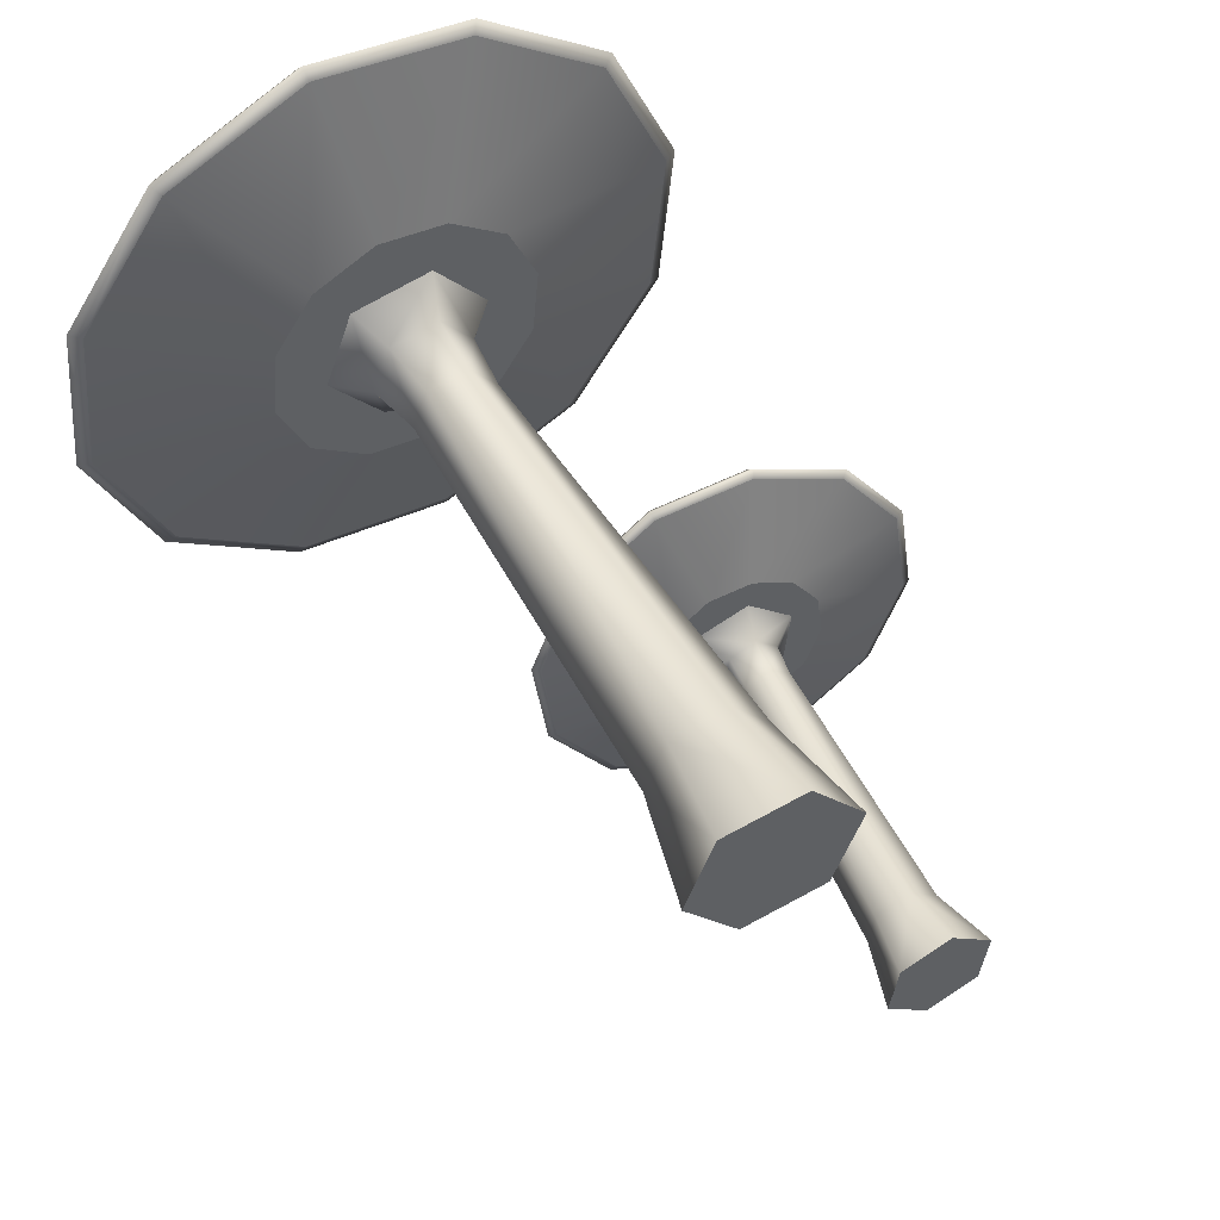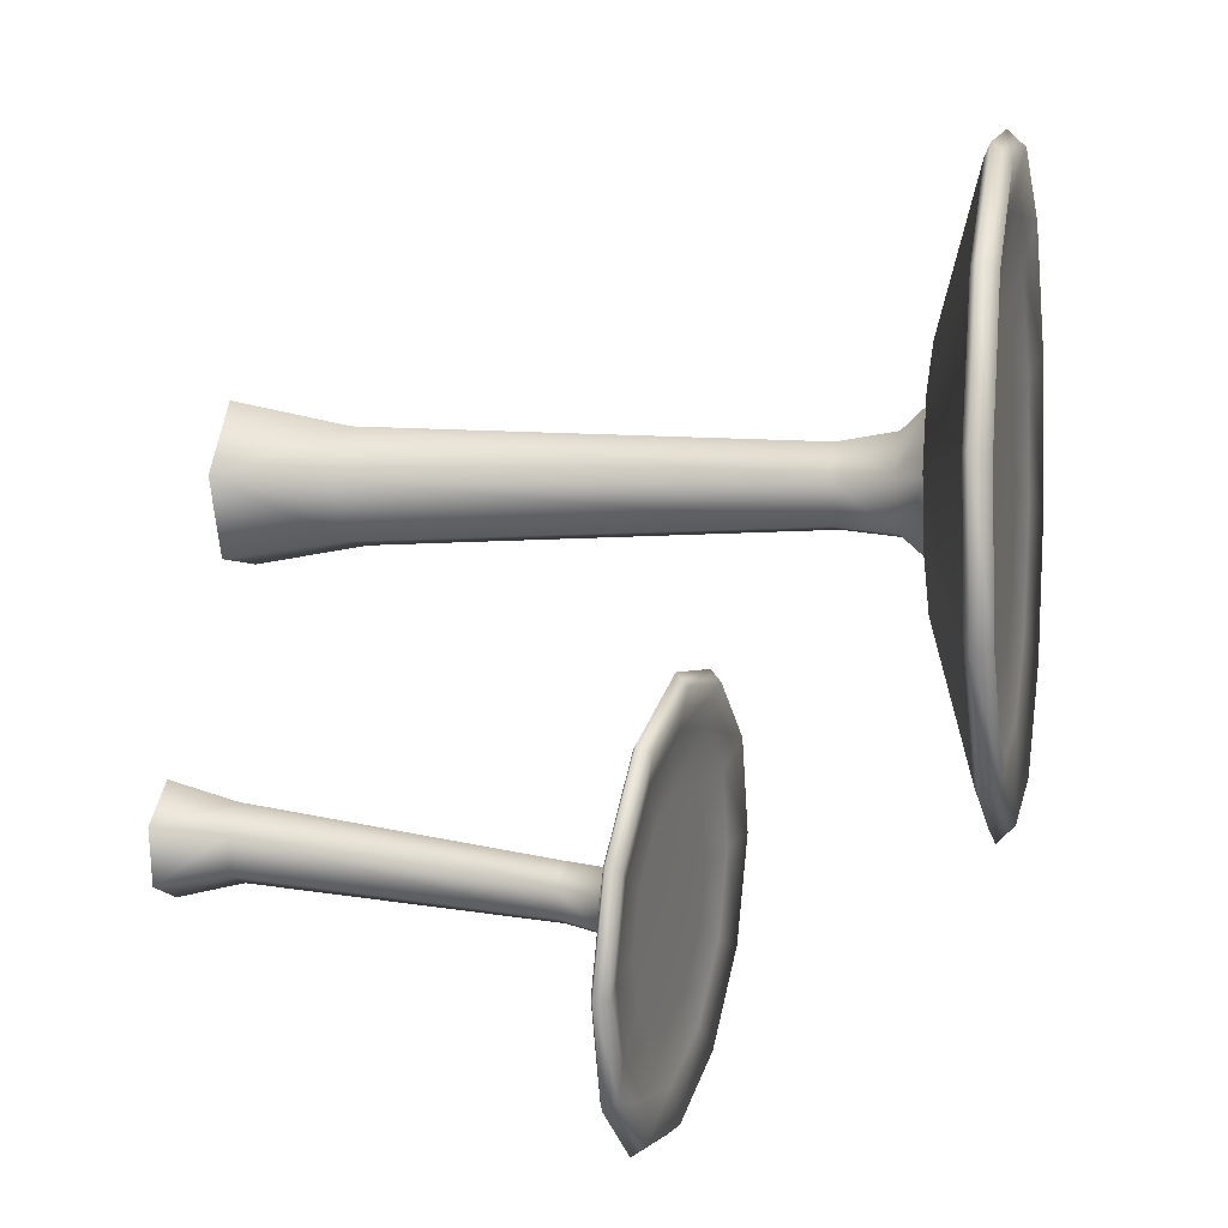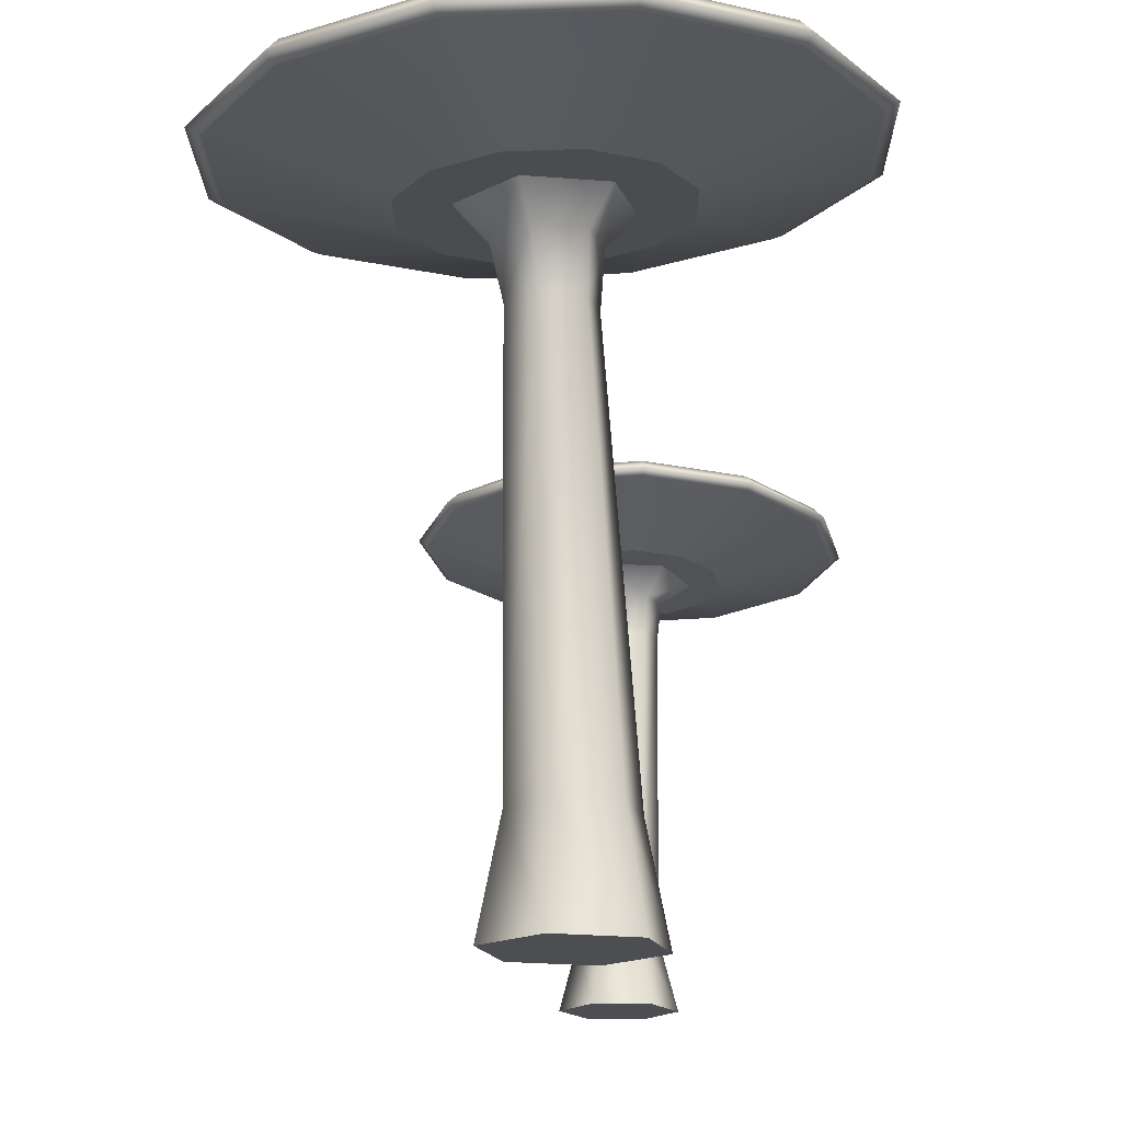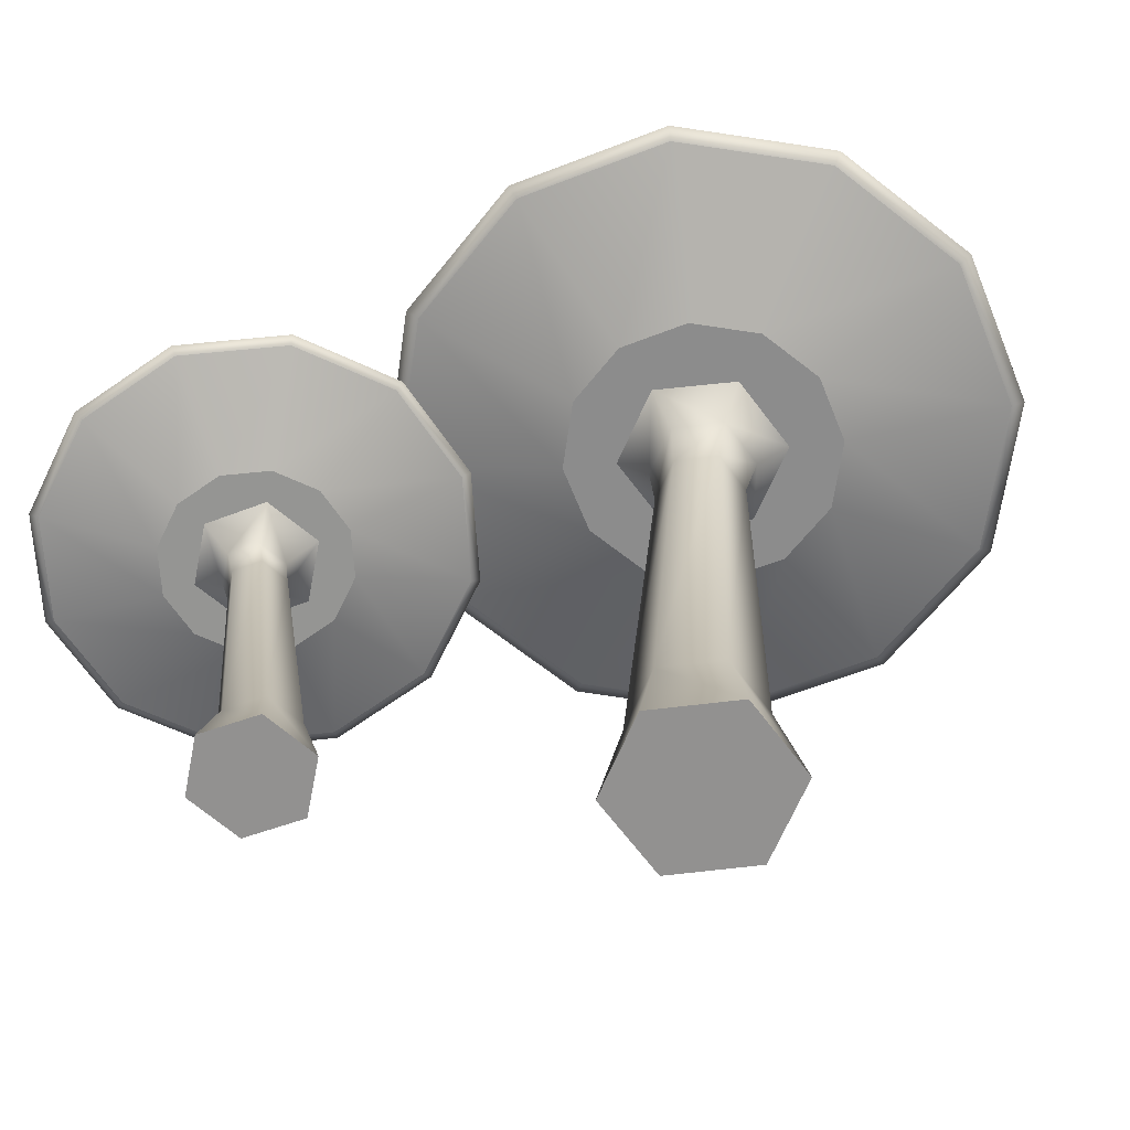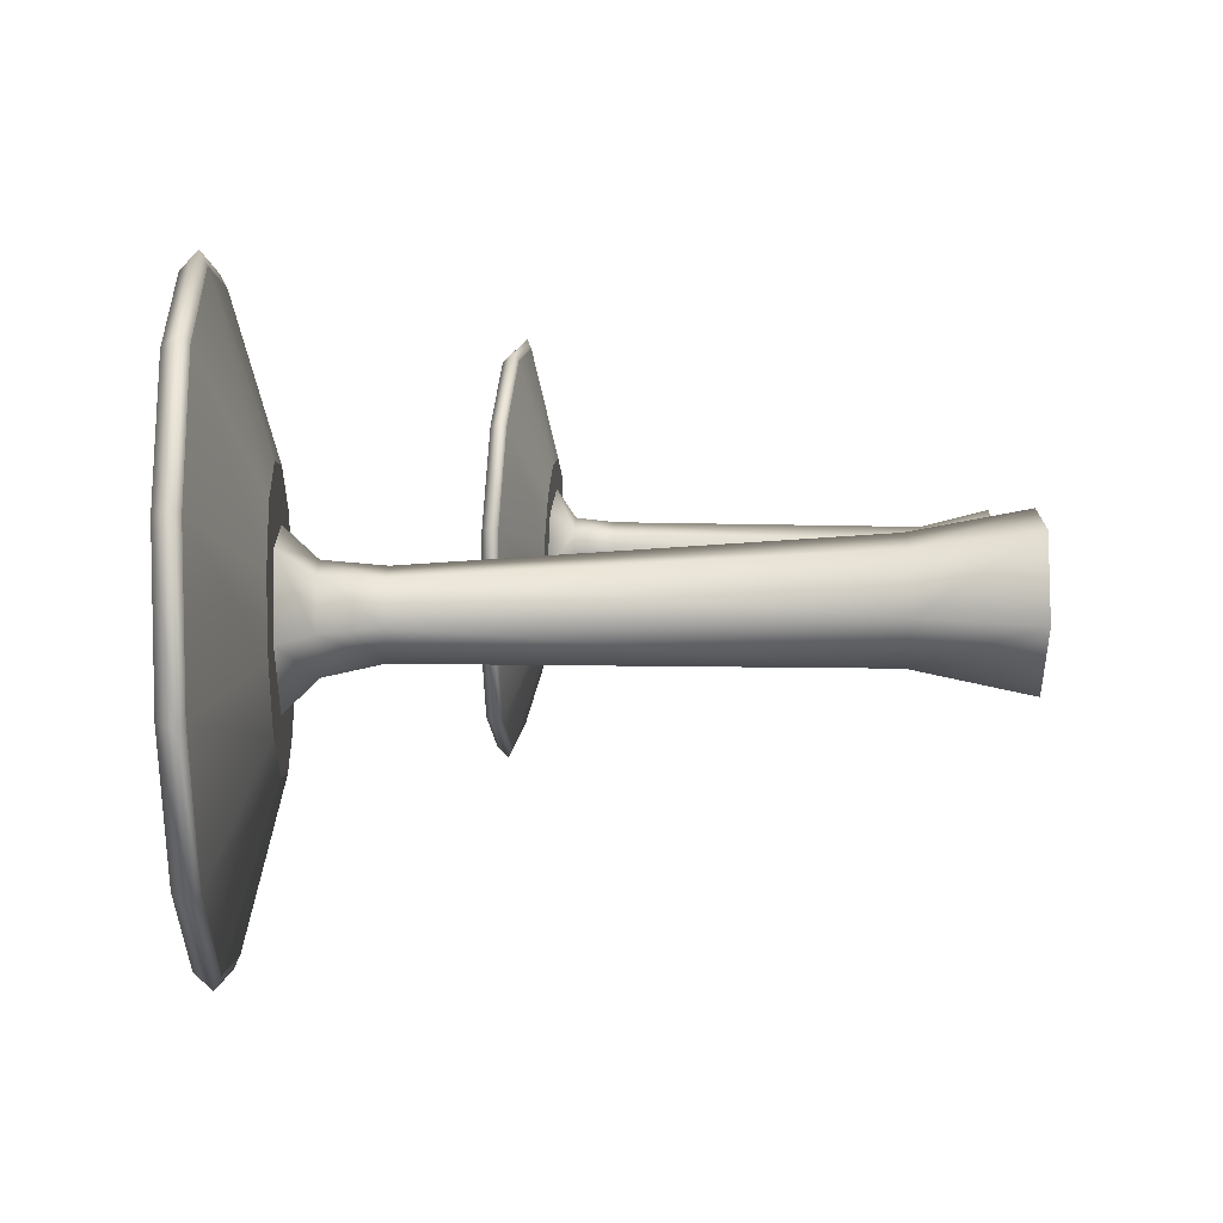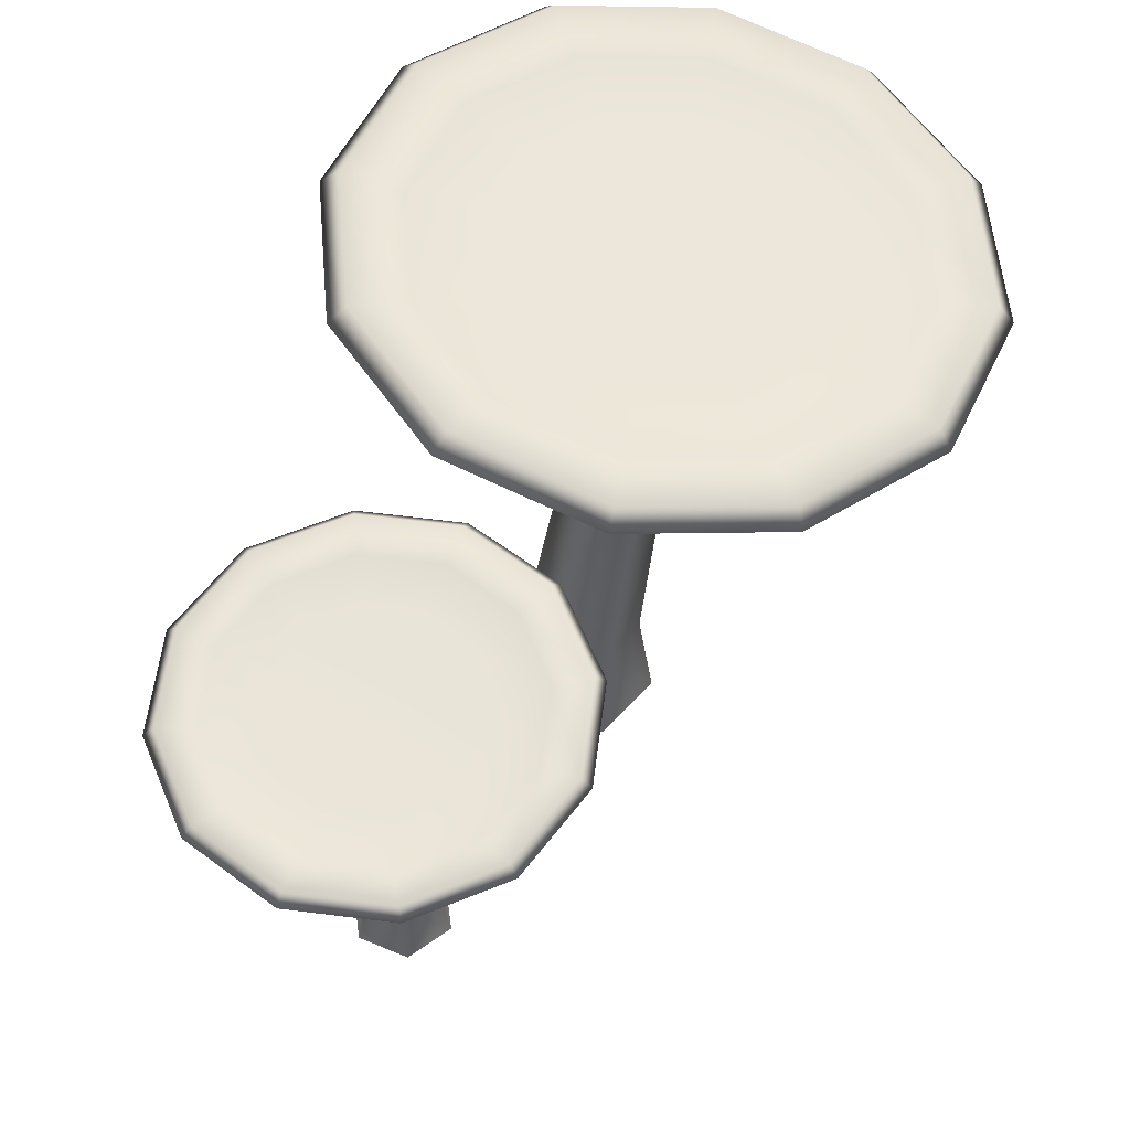
<metadata>
{"format":"obj","ext":"obj","renderer":"f3d","projection":"perspective","resolution":1024,"background":"white","views":[{"elev":50.9,"azim":-26.5,"up":"+Z"},{"elev":7.9,"azim":104.6,"up":"+Z"},{"elev":-16.9,"azim":-24.3,"up":"+Y"},{"elev":-66.1,"azim":-123.1,"up":"+Y"},{"elev":64.5,"azim":-89.2,"up":"+Z"},{"elev":-33.4,"azim":176.4,"up":"+Z"}]}
</metadata>
<code>
o mushroom_n_3_1
v -0.007503 0.05659 0.006687
v -0.01005 0.05659 -0.0003
v -0.000187 0.05689 0.007981
v 0.004586 0.05719 0.002287
v -0.005273 0.05689 -0.005994
v 0.002043 0.05719 -0.0047
v -0.005256 0.01009 -0.000927
v 0.005256 0.01009 0.000927
v 0.001825 0.01009 0.005015
v -0.003431 0.01009 0.004089
v -0.001825 0.01009 -0.005015
v 0.003431 0.01009 -0.004089
v -0.001825 -0 -0.005015
v 0.001825 -0 0.005015
v -0.00343 -0 0.004088
v 0.005256 -0 0.000927
v -0.005256 -0 -0.000927
v 0.00343 -0 -0.004088
v -0.005555 0.05382 0.004469
v -0.004175 0.054 -0.003375
v 0.00035 0.05419 -0.002574
v -0.007128 0.05382 0.000147
v 0.001923 0.05419 0.001747
v -0.001029 0.054 0.005269
v -0.005863 0.04895 0.000105
v 0.001649 0.04895 0.001429
v -0.000803 0.04895 0.004351
v -0.004559 0.04895 0.003689
v -0.003412 0.04895 -0.002817
v 0.000344 0.04895 -0.002155
v -0.002537 -0 -0.006969
v 0.004767 -0 -0.005681
v -0.004767 -0 0.005681
v 0.007304 -0 0.001288
v 0.002537 -0 0.006969
v -0.007304 -0 -0.001288
v -0.003116 0.06283 0.001134
v -0.01993 0.06213 0.02127
v -0.01676 0.06142 0.01743
v -0.01189 0.06121 0.01163
v -0.005448 0.06145 0.01464
v -0.006778 0.06178 0.02209
v -0.007588 0.06259 0.02703
v -0.01596 0.06113 0.00581
v -0.02307 0.06128 0.008398
v -0.02775 0.06197 0.0101
v -0.01358 0.06145 -0.007715
v -0.01939 0.06178 -0.01256
v -0.02319 0.06259 -0.01583
v -0.01658 0.06121 -0.001273
v -0.02404 0.06142 -0.002578
v -0.02894 0.06213 -0.003479
v 0.005978 0.0632 0.02585
v 0.004189 0.06228 0.02113
v 0.001629 0.06177 0.01402
v 0.007446 0.06209 0.009949
v 0.0132 0.06278 0.01481
v 0.01713 0.06382 0.01803
v 0.01045 0.06233 0.003507
v 0.01785 0.06315 0.004829
v 0.02288 0.06427 0.005684
v 0.02169 0.06444 -0.007894
v 0.01689 0.06328 -0.006148
v 0.009824 0.06242 -0.003576
v -0.007767 0.06177 -0.01179
v -0.01037 0.06228 -0.01888
v -0.01204 0.0632 -0.02364
v 0.005748 0.06233 -0.009401
v 0.01057 0.06315 -0.01517
v 0.01388 0.06427 -0.01906
v -0.000691 0.06209 -0.01241
v 0.000594 0.06278 -0.01983
v 0.00153 0.06382 -0.02483
v -0.01248 0.06168 -0.02507
v -0.006888 0.05687 -0.01037
v -0.01201 0.05659 -0.006781
v -0.02426 0.06103 -0.01681
v -0.004844 0.05659 0.01292
v -0.007778 0.06103 0.02847
v -0.02082 0.06055 0.02238
v -0.01052 0.05638 0.01027
v 0.02441 0.06281 0.005918
v 0.009159 0.05736 0.003106
v 0.008611 0.05744 -0.003134
v 0.02315 0.06299 -0.008427
v -0.01411 0.0563 0.005135
v -0.02908 0.06037 0.01058
v -0.03034 0.06055 -0.003762
v -0.01466 0.05638 -0.001105
v 0.006554 0.06168 0.02722
v 0.00139 0.05687 0.01237
v 0.006516 0.05715 0.008782
v 0.01834 0.06233 0.01897
v 0.0149 0.06281 -0.02023
v 0.00502 0.05736 -0.008267
v -0.000654 0.05715 -0.01092
v 0.001855 0.06233 -0.02632
v -0.01205 0.06111 -0.02397
v -0.02334 0.06048 -0.01607
v 0.02329 0.06219 0.005705
v 0.02208 0.06236 -0.008036
v -0.02004 0.06003 0.02148
v -0.00755 0.06048 0.02731
v -0.02916 0.06003 -0.003568
v -0.02795 0.05986 0.01017
v 0.01417 0.06219 -0.01934
v 0.001678 0.06173 -0.02517
v 0.006179 0.06111 0.02611
v 0.01747 0.06173 0.0182
v 0.0176 0.03719 -0.0339
v 0.02252 0.03702 -0.0319
v 0.01342 0.03761 -0.03064
v 0.01416 0.03787 -0.02539
v 0.02326 0.03728 -0.02664
v 0.01908 0.03771 -0.02339
v 0.01867 0.005843 -0.02834
v 0.01342 0.005843 -0.02425
v 0.01296 0.005843 -0.02755
v 0.01559 0.005843 -0.02959
v 0.01912 0.005843 -0.02505
v 0.0165 0.005843 -0.023
v 0.0193 -0 -0.02498
v 0.01279 -0 -0.02762
v 0.01556 -0 -0.02978
v 0.01327 -0 -0.02414
v 0.01881 -0 -0.02845
v 0.01653 -0 -0.02282
v 0.01804 0.03543 -0.03127
v 0.02091 0.03554 -0.02758
v 0.01878 0.03565 -0.02593
v 0.02054 0.03543 -0.03025
v 0.01629 0.03565 -0.02695
v 0.01591 0.03554 -0.02961
v 0.02 0.03222 -0.02972
v 0.01604 0.03222 -0.02664
v 0.01569 0.03222 -0.02913
v 0.01767 0.03222 -0.03067
v 0.02034 0.03222 -0.02724
v 0.01836 0.03222 -0.02569
v 0.02056 -0 -0.02446
v 0.01671 -0 -0.02146
v 0.01537 -0 -0.03113
v 0.01219 -0 -0.0233
v 0.01152 -0 -0.02814
v 0.01989 -0 -0.0293
v 0.01866 0.04127 -0.02897
v 0.01617 0.04074 -0.04604
v 0.01668 0.04022 -0.04281
v 0.01736 0.04013 -0.03787
v 0.01306 0.04047 -0.03606
v 0.01002 0.04076 -0.04
v 0.007923 0.04141 -0.04256
v 0.02199 0.03989 -0.03729
v 0.02387 0.03986 -0.0419
v 0.02506 0.0403 -0.04492
v 0.02755 0.03999 -0.03016
v 0.03249 0.04001 -0.03086
v 0.03572 0.04049 -0.03125
v 0.02573 0.03985 -0.03447
v 0.02966 0.03978 -0.03753
v 0.03221 0.04021 -0.03951
v 0.002535 0.04213 -0.03542
v 0.005663 0.04134 -0.03423
v 0.01025 0.04085 -0.03234
v 0.009678 0.04115 -0.0277
v 0.004784 0.0418 -0.02704
v 0.001447 0.0427 -0.02654
v 0.01151 0.04129 -0.02339
v 0.007615 0.04203 -0.02037
v 0.00495 0.04298 -0.01828
v 0.01211 0.04289 -0.01287
v 0.0134 0.04195 -0.016
v 0.01524 0.04125 -0.02057
v 0.02699 0.04029 -0.02553
v 0.03161 0.04047 -0.02367
v 0.03463 0.04106 -0.02237
v 0.01988 0.04102 -0.01999
v 0.02059 0.0416 -0.01509
v 0.021 0.04245 -0.01175
v 0.02418 0.04067 -0.0218
v 0.02725 0.04106 -0.0179
v 0.02924 0.04178 -0.01523
v 0.03548 0.04003 -0.02194
v 0.02572 0.03719 -0.02566
v 0.02622 0.03692 -0.02974
v 0.03663 0.03942 -0.03133
v 0.01345 0.03735 -0.03494
v 0.007264 0.0404 -0.04328
v 0.01597 0.03969 -0.04695
v 0.01724 0.03704 -0.03653
v 0.004123 0.04206 -0.01762
v 0.01208 0.03807 -0.02378
v 0.01537 0.03803 -0.02129
v 0.01168 0.04196 -0.01191
v 0.02132 0.03684 -0.03602
v 0.02537 0.03923 -0.04577
v 0.03293 0.03913 -0.04005
v 0.02461 0.0368 -0.03353
v 0.001572 0.04116 -0.03574
v 0.01097 0.03768 -0.03166
v 0.01047 0.03794 -0.02757
v 0.000422 0.04177 -0.02635
v 0.02108 0.0415 -0.01073
v 0.01946 0.03783 -0.02078
v 0.02324 0.03752 -0.02237
v 0.02979 0.04079 -0.0144
v 0.03474 0.03968 -0.02221
v 0.03585 0.0391 -0.0312
v 0.004708 0.04162 -0.01808
v 0.01195 0.04153 -0.0126
v 0.01606 0.03935 -0.04616
v 0.007717 0.04003 -0.04265
v 0.0323 0.03882 -0.03956
v 0.02506 0.03891 -0.04503
v 0.02095 0.04108 -0.01147
v 0.02929 0.04041 -0.01499
v 0.002264 0.04076 -0.03542
v 0.001163 0.04134 -0.02643
f 9 35 34 8
f 12 32 31 11
f 4 23 21 6
f 119 142 144 118
f 7 36 33 10
f 11 31 36 7
f 27 28 10 9
f 21 23 26 30
f 36 31 13 17
f 25 29 11 7
f 26 27 9 8
f 29 30 12 11
f 15 17 13 18 16 14
f 12 8 34 32
f 28 25 7 10
f 3 1 19 24
f 19 22 25 28
f 5 20 22 2
f 3 24 23 4
f 5 6 21 20
f 24 19 28 27
f 30 26 8 12
f 1 2 22 19
f 22 20 29 25
f 23 24 27 26
f 20 21 30 29
f 31 32 18 13
f 35 33 15 14
f 121 117 143 141
f 36 17 15 33
f 34 16 18 32
f 35 14 16 34
f 53 43 79 90
f 38 46 87 80
f 52 49 77 88
f 58 53 90 93
f 70 62 85 94
f 67 73 97 74
f 73 70 94 97
f 61 58 93 82
f 37 59 64
f 64 59 60 63
f 63 60 61 62
f 37 65 47
f 47 65 66 48
f 48 66 67 49
f 37 44 40
f 40 44 45 39
f 39 45 46 38
f 62 61 82 85
f 37 41 55
f 55 41 42 54
f 54 42 43 53
f 37 40 41
f 41 40 39 42
f 42 39 38 43
f 37 47 50
f 50 47 48 51
f 51 48 49 52
f 43 38 80 79
f 37 50 44
f 44 50 51 45
f 45 51 52 46
f 37 64 68
f 68 64 63 69
f 69 63 62 70
f 46 52 88 87
f 37 68 71
f 71 68 69 72
f 72 69 70 73
f 37 71 65
f 65 71 72 66
f 66 72 73 67
f 37 55 56
f 56 55 54 57
f 57 54 53 58
f 37 56 59
f 59 56 57 60
f 60 57 58 61
f 98 99 77 74
f 100 101 85 82
f 102 103 79 80
f 104 105 87 88
f 106 107 97 94
f 108 109 93 90
f 103 108 90 79
f 105 102 80 87
f 99 104 88 77
f 101 106 94 85
f 107 98 74 97
f 109 100 82 93
f 49 67 74 77
f 75 76 99 98
f 83 84 101 100
f 81 78 103 102
f 89 86 105 104
f 95 96 107 106
f 91 92 109 108
f 78 91 108 103
f 86 81 102 105
f 76 89 104 99
f 84 95 106 101
f 96 75 98 107
f 118 144 143 117
f 121 141 140 120
f 113 132 130 115
f 116 145 142 119
f 120 140 145 116
f 136 137 119 118
f 130 132 135 139
f 145 140 122 126
f 134 138 120 116
f 135 136 118 117
f 138 139 121 120
f 124 126 122 127 125 123
f 137 134 116 119
f 112 110 128 133
f 128 131 134 137
f 114 129 131 111
f 112 133 132 113
f 114 115 130 129
f 133 128 137 136
f 139 135 117 121
f 110 111 131 128
f 131 129 138 134
f 132 133 136 135
f 129 130 139 138
f 140 141 127 122
f 144 142 124 123
f 145 126 124 142
f 143 125 127 141
f 144 123 125 143
f 162 152 188 199
f 147 155 196 189
f 161 158 186 197
f 167 162 199 202
f 179 171 194 203
f 176 182 206 183
f 182 179 203 206
f 170 167 202 191
f 146 168 173
f 173 168 169 172
f 172 169 170 171
f 146 174 156
f 156 174 175 157
f 157 175 176 158
f 146 153 149
f 149 153 154 148
f 148 154 155 147
f 171 170 191 194
f 146 150 164
f 164 150 151 163
f 163 151 152 162
f 146 149 150
f 150 149 148 151
f 151 148 147 152
f 146 156 159
f 159 156 157 160
f 160 157 158 161
f 152 147 189 188
f 146 159 153
f 153 159 160 154
f 154 160 161 155
f 146 173 177
f 177 173 172 178
f 178 172 171 179
f 155 161 197 196
f 146 177 180
f 180 177 178 181
f 181 178 179 182
f 146 180 174
f 174 180 181 175
f 175 181 182 176
f 146 164 165
f 165 164 163 166
f 166 163 162 167
f 146 165 168
f 168 165 166 169
f 169 166 167 170
f 207 208 186 183
f 209 210 194 191
f 211 212 188 189
f 213 214 196 197
f 215 216 206 203
f 217 218 202 199
f 212 217 199 188
f 214 211 189 196
f 208 213 197 186
f 210 215 203 194
f 216 207 183 206
f 218 209 191 202
f 158 176 183 186
f 184 185 208 207
f 192 193 210 209
f 190 187 212 211
f 198 195 214 213
f 204 205 216 215
f 200 201 218 217
f 187 200 217 212
f 195 190 211 214
f 185 198 213 208
f 193 204 215 210
f 205 184 207 216
f 92 83 100 109
f 201 192 209 218
f 10 33 35 9
f 76 75 81 89
f 83 92 91
f 187 190 192 200
f 81 86 89
f 78 81 83 91
f 184 205 204
f 204 193 192
f 192 201 200
f 195 198 184 190
f 95 84 83 96
f 198 185 184
f 83 81 75 96
f 204 192 190 184

</code>
